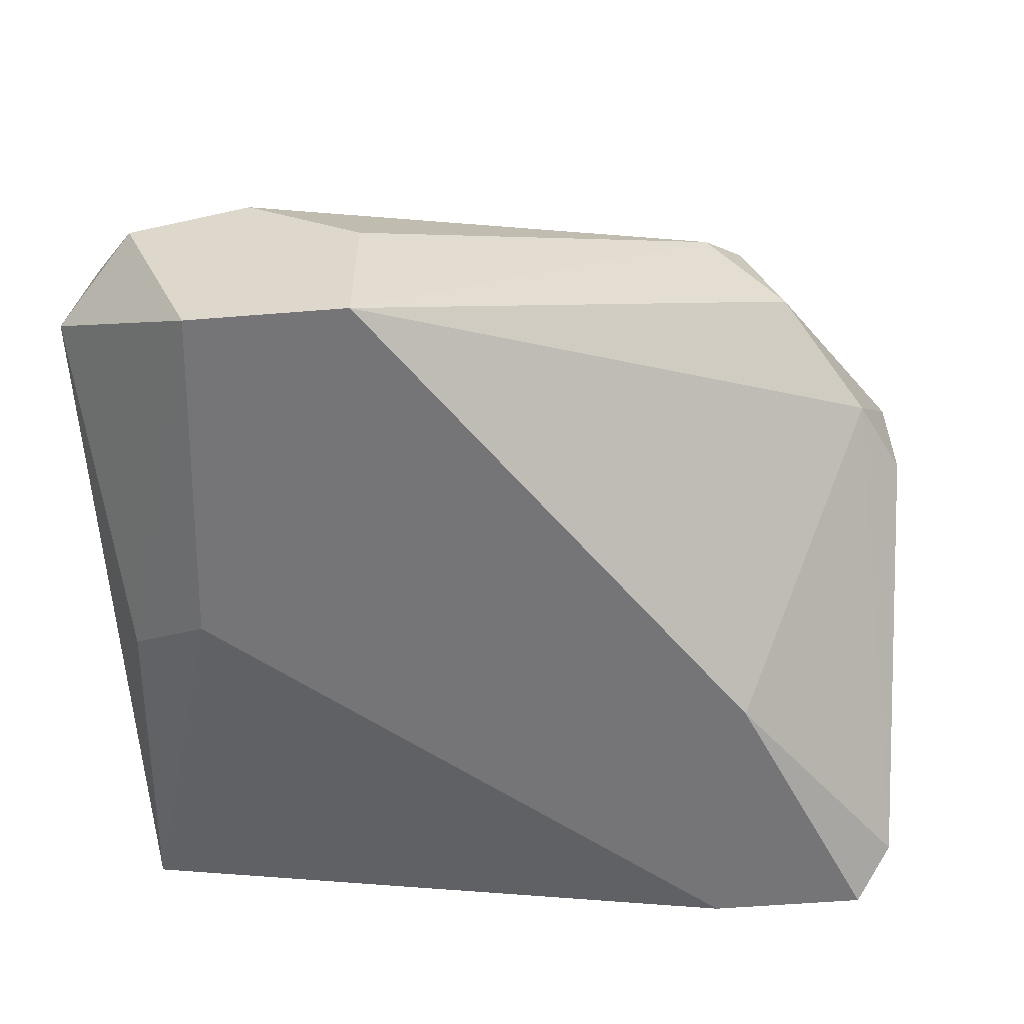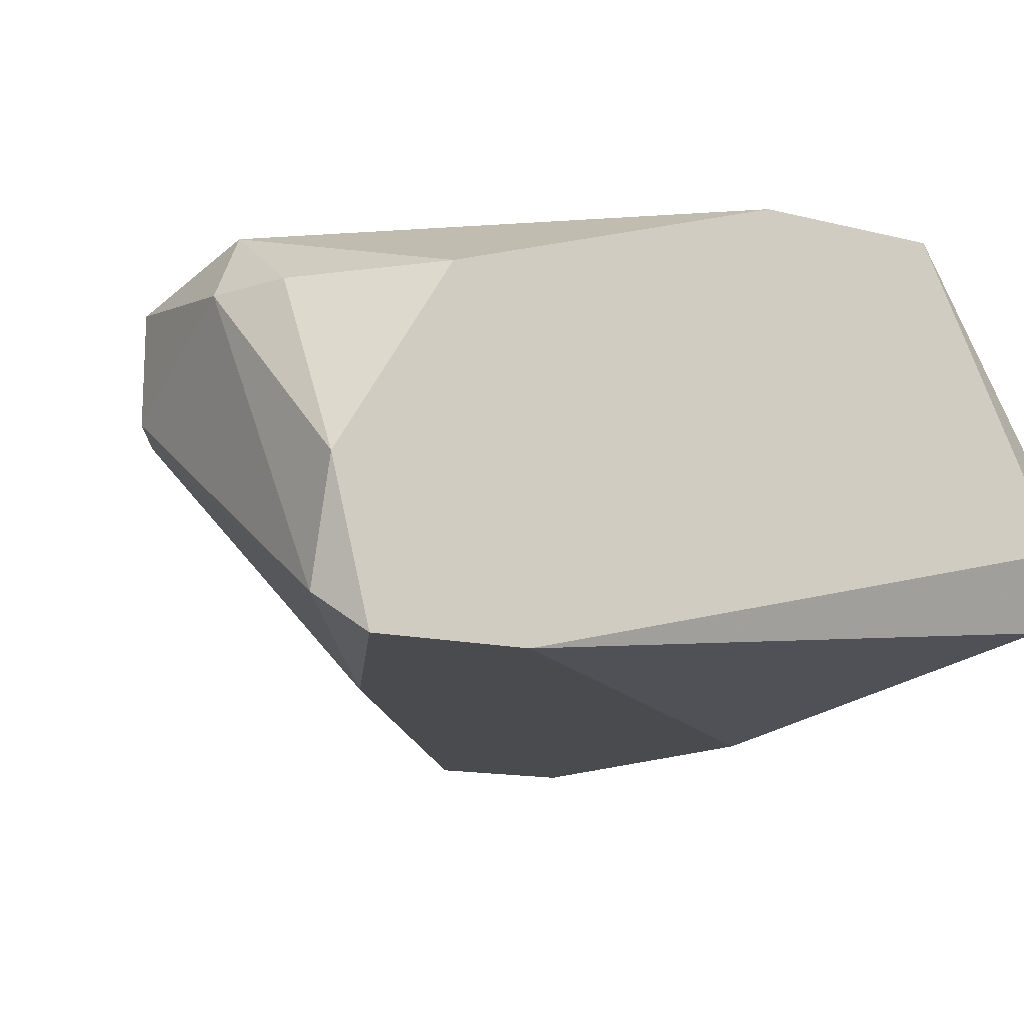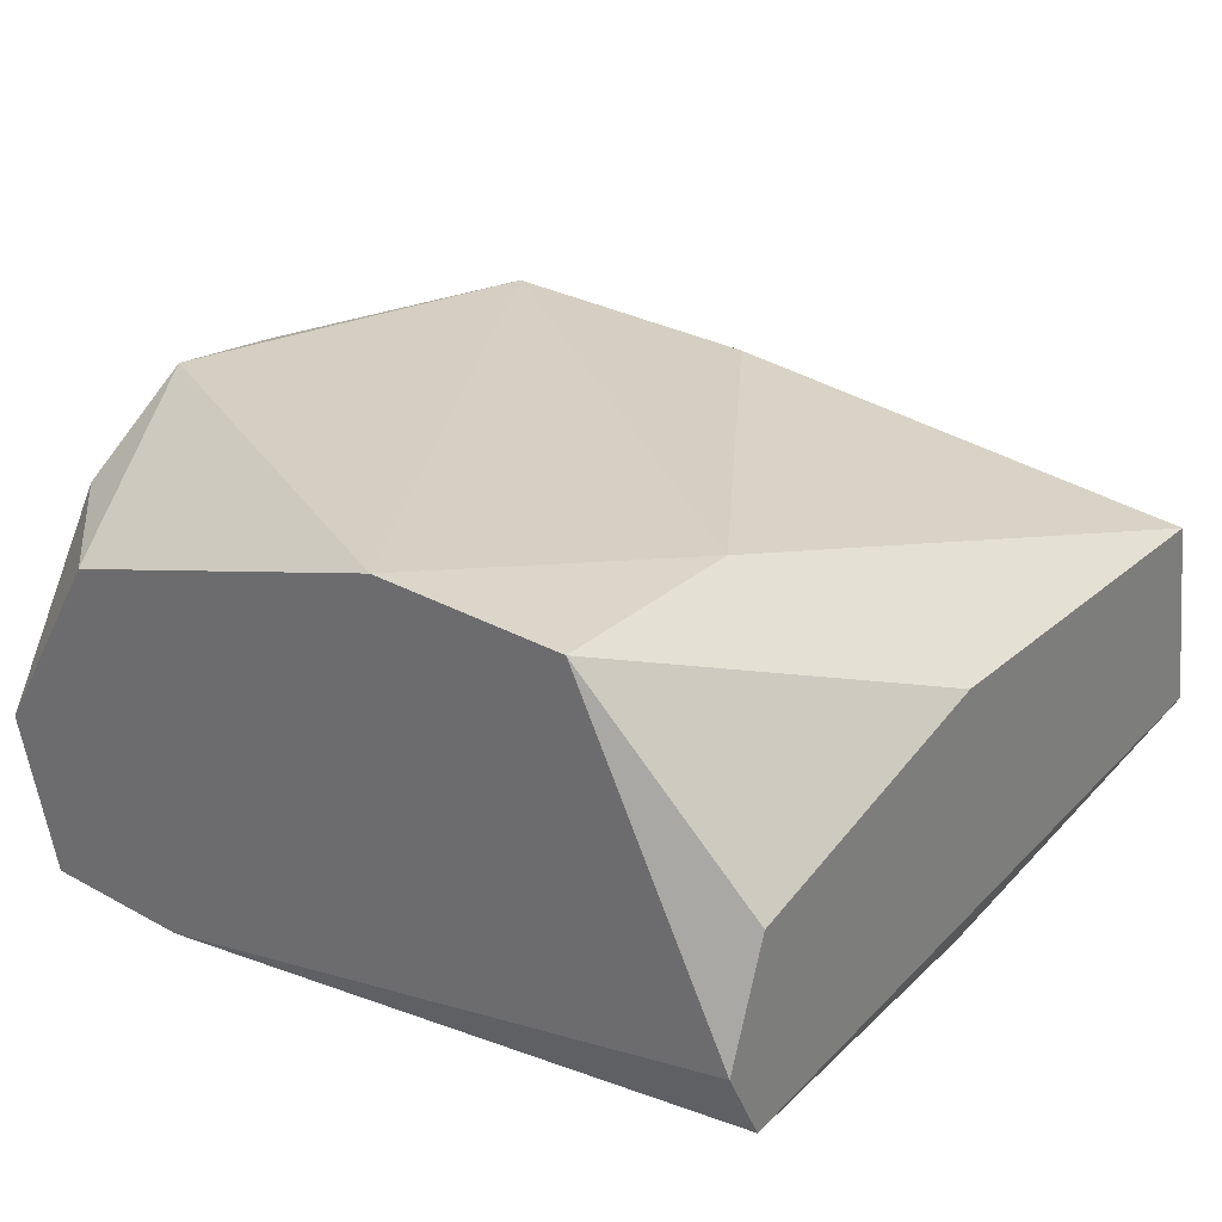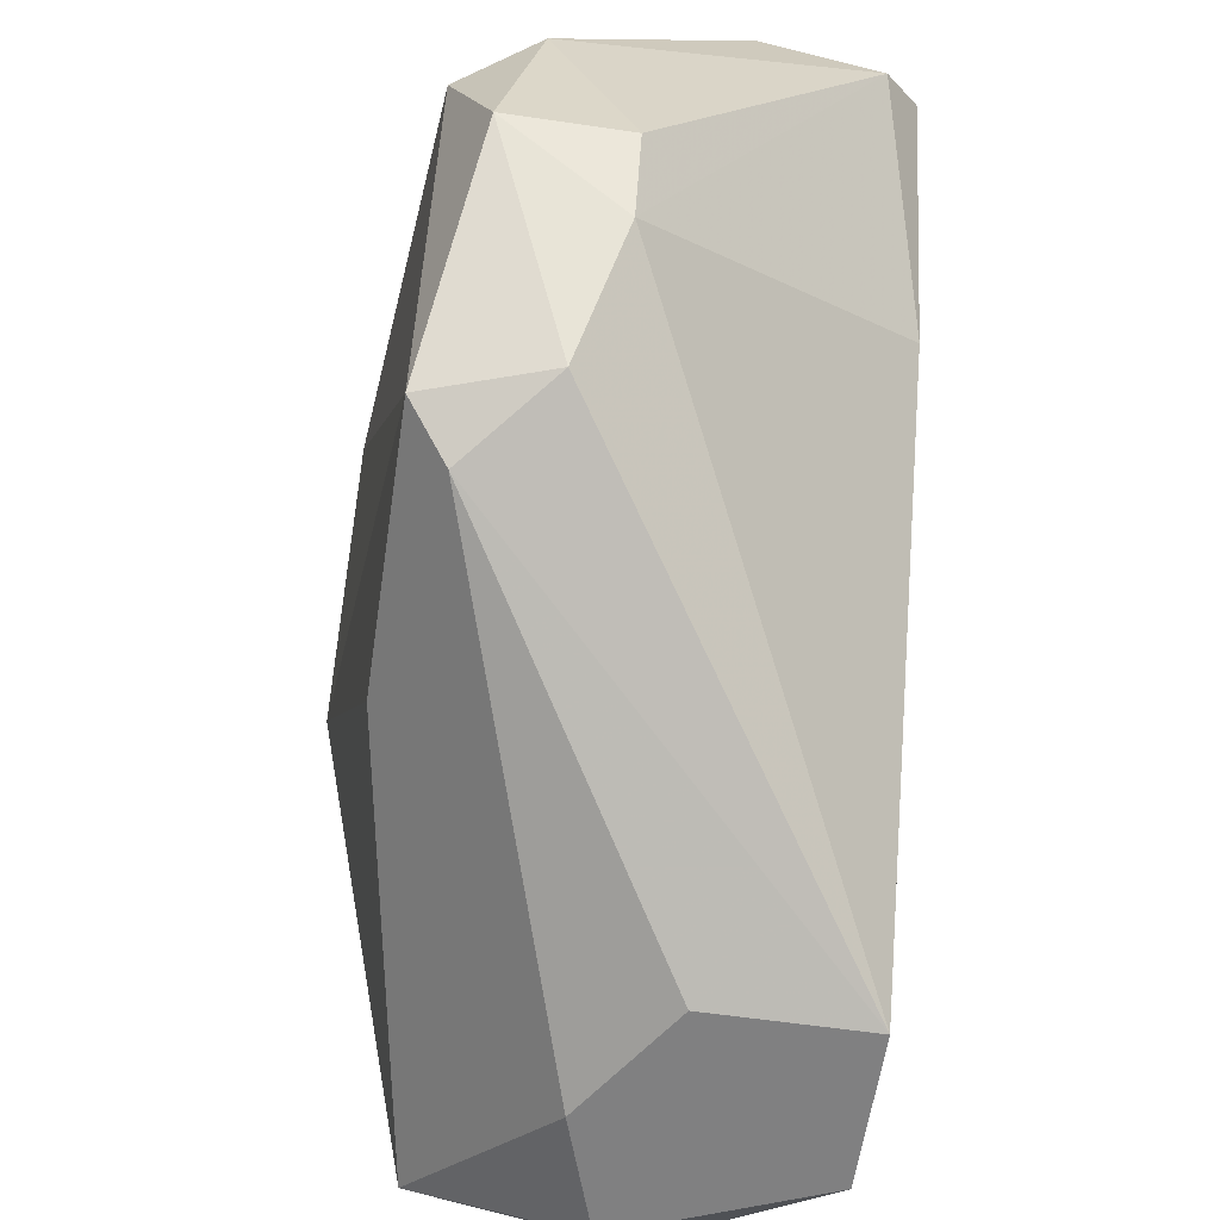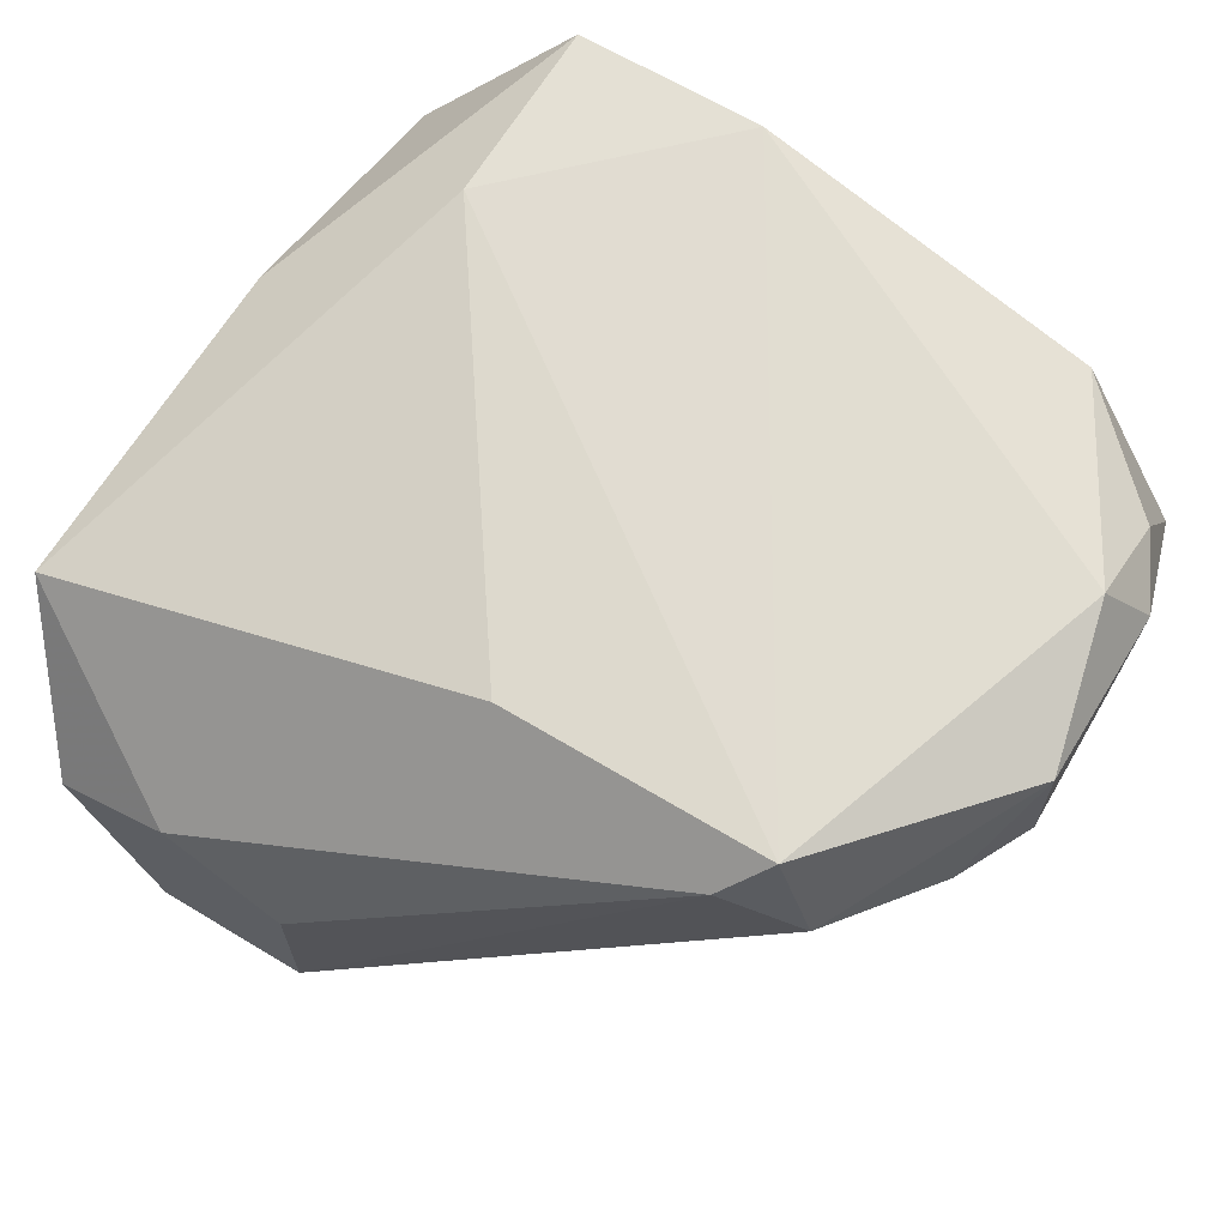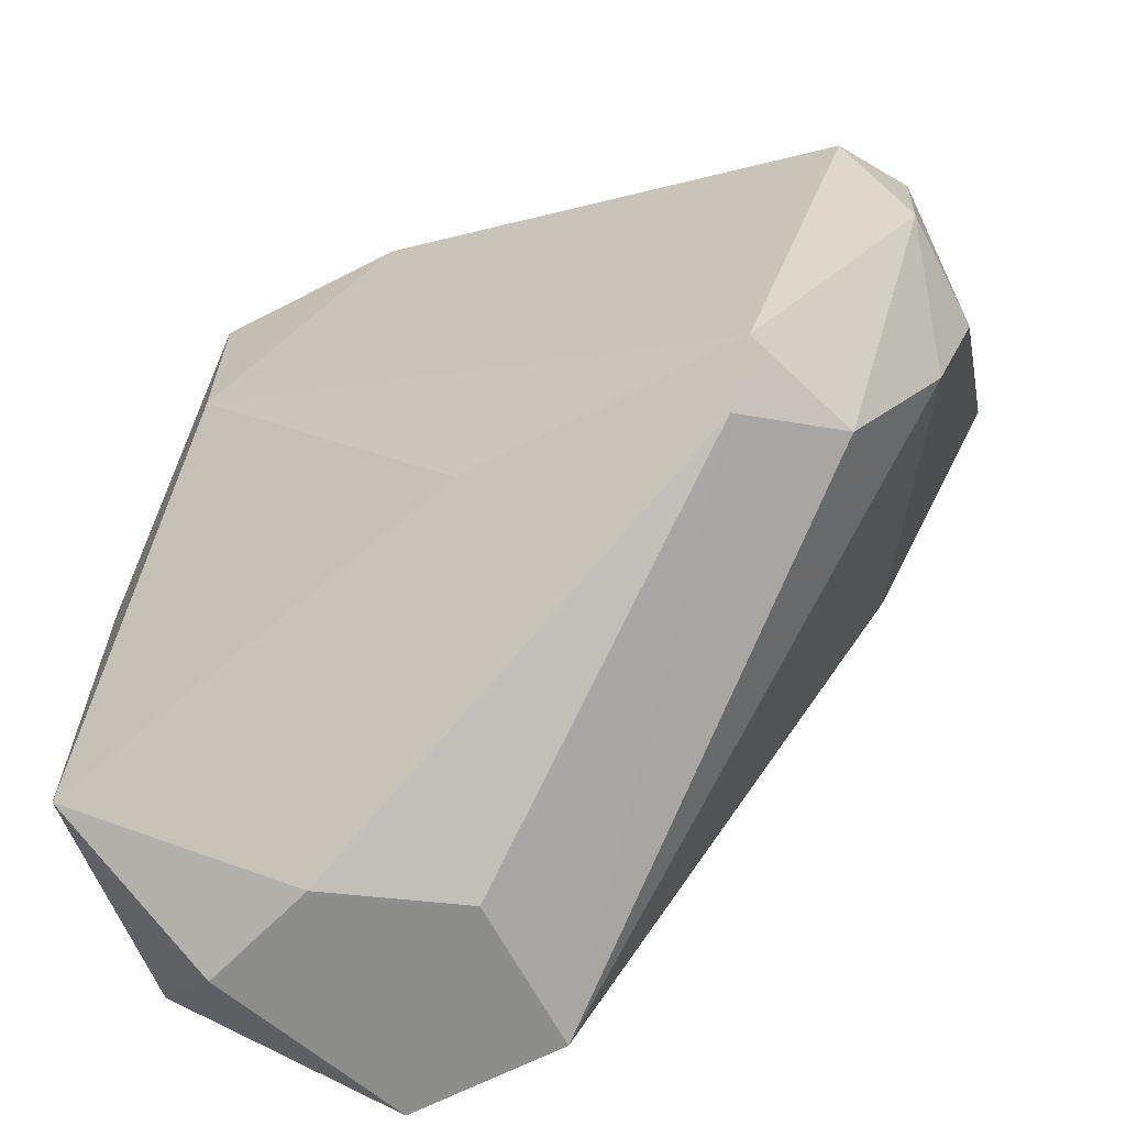
<metadata>
{"format":"obj","ext":"obj","renderer":"f3d","projection":"perspective","resolution":1024,"background":"white","views":[{"elev":-56.6,"azim":4.8,"up":"+Z"},{"elev":-14.1,"azim":151.4,"up":"+Z"},{"elev":29.7,"azim":-141.1,"up":"+Z"},{"elev":-60.1,"azim":81.5,"up":"+Y"},{"elev":66.0,"azim":31.1,"up":"+Z"},{"elev":-64.4,"azim":27.6,"up":"+Y"}]}
</metadata>
<code>
v -0.1605 -0.0166 0.007023
v -0.1303 0.01523 0.005432
v -0.1303 0.01045 0.01338
v -0.1637 0.01364 0.0102
v -0.1509 -0.0166 -0.000932
v -0.135 -0.008642 0.01657
v -0.1573 0.01523 0.01816
v -0.1637 0.01364 0.002249
v -0.1318 0.01523 -0.000932
v -0.1637 -0.01182 0.01338
v -0.1287 -0.000686 0.0102
v -0.1589 -0.002274 -0.000932
v -0.1303 0.005676 0.01657
v -0.1637 -0.01341 0.005432
v -0.1573 0.007271 0.01816
v -0.1493 0.01523 0.01816
v -0.1637 0.01523 0.005432
v -0.1573 -0.0166 -0.000932
v -0.1557 -0.0166 0.008613
v -0.1366 0.004084 -0.000932
v -0.1334 -0.008642 0.01179
v -0.135 0.01523 0.01338
v -0.1462 -0.008642 0.01657
v -0.1382 0.01523 -0.000932
v -0.1287 -0.000686 0.01498
v -0.1621 -0.000686 0.000659
v -0.1509 -0.0166 0.005432
v -0.1637 0.002492 0.01338
v -0.1303 -0.003866 0.0102
v -0.1303 0.01364 0.000659
v -0.1287 0.007271 0.01338
v -0.1366 -0.01023 0.01498
f 19 27 32
f 7 2 9
f 4 8 10
f 9 5 12
f 1 10 14
f 10 8 14
f 7 10 15
f 2 7 16
f 6 13 16
f 15 6 16
f 7 15 16
f 4 7 17
f 8 4 17
f 7 9 17
f 5 1 18
f 12 5 18
f 1 14 18
f 1 5 19
f 10 1 19
f 5 9 20
f 3 2 22
f 13 3 22
f 2 16 22
f 16 13 22
f 6 15 23
f 15 10 23
f 19 6 23
f 10 19 23
f 12 8 24
f 9 12 24
f 8 17 24
f 17 9 24
f 13 6 25
f 6 21 25
f 8 12 26
f 14 8 26
f 12 18 26
f 18 14 26
f 19 5 27
f 7 4 28
f 10 7 28
f 4 10 28
f 5 20 29
f 21 5 29
f 11 25 29
f 25 21 29
f 9 2 30
f 20 9 30
f 29 20 30
f 11 29 30
f 2 3 31
f 3 13 31
f 25 11 31
f 13 25 31
f 30 2 31
f 11 30 31
f 6 19 32
f 5 21 32
f 21 6 32
f 27 5 32

</code>
